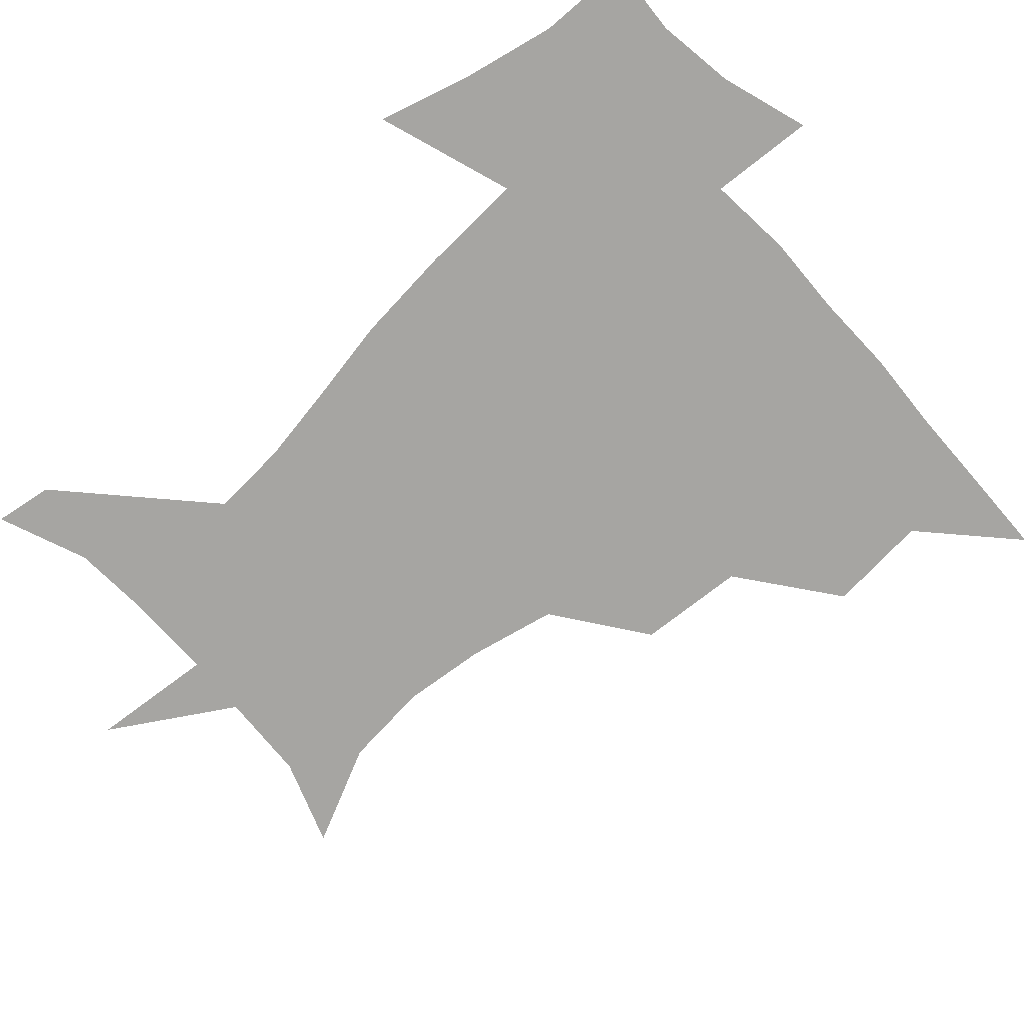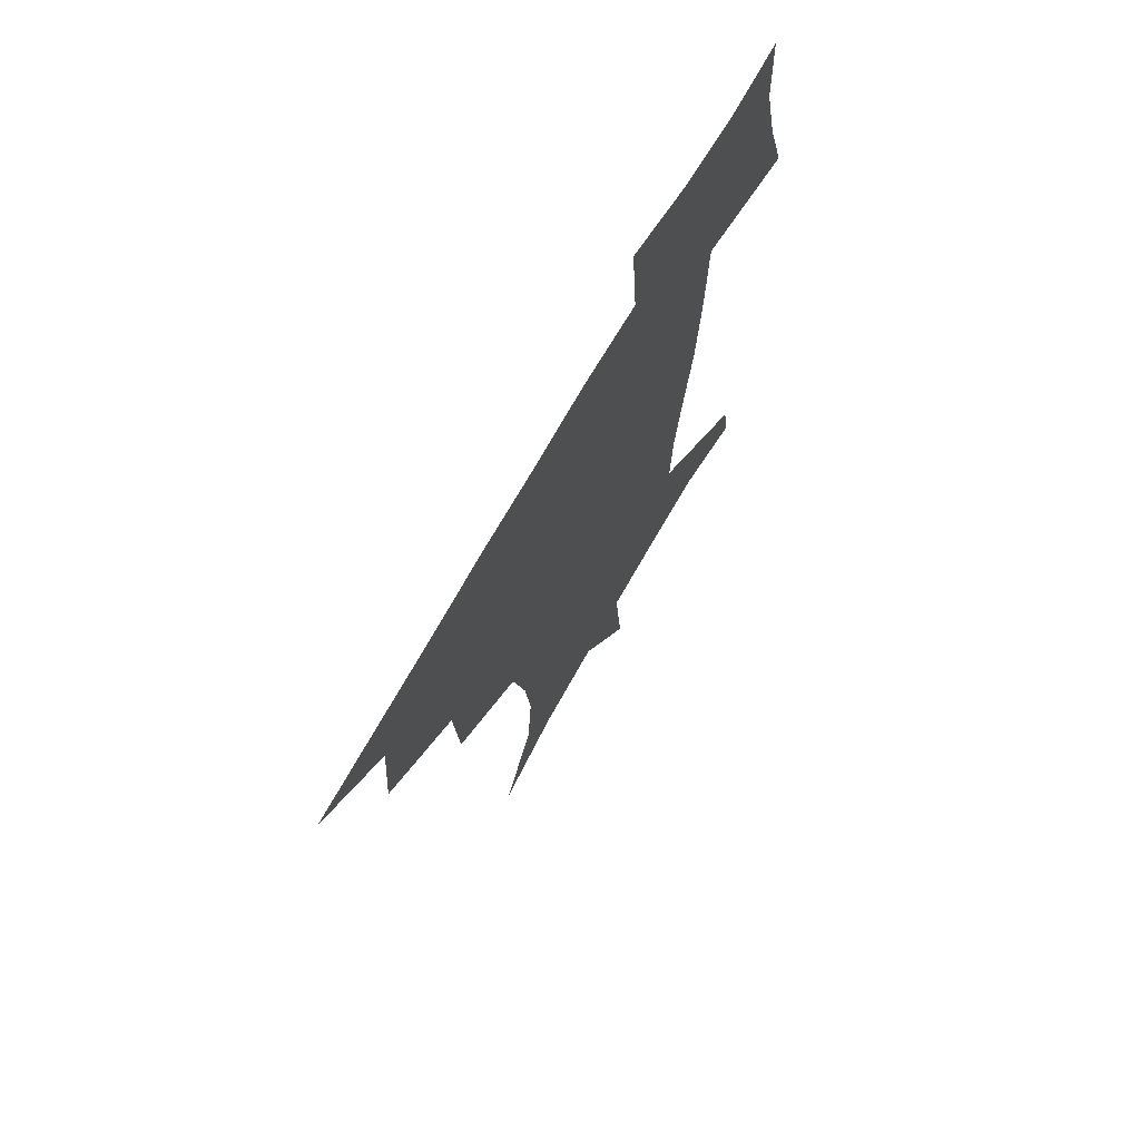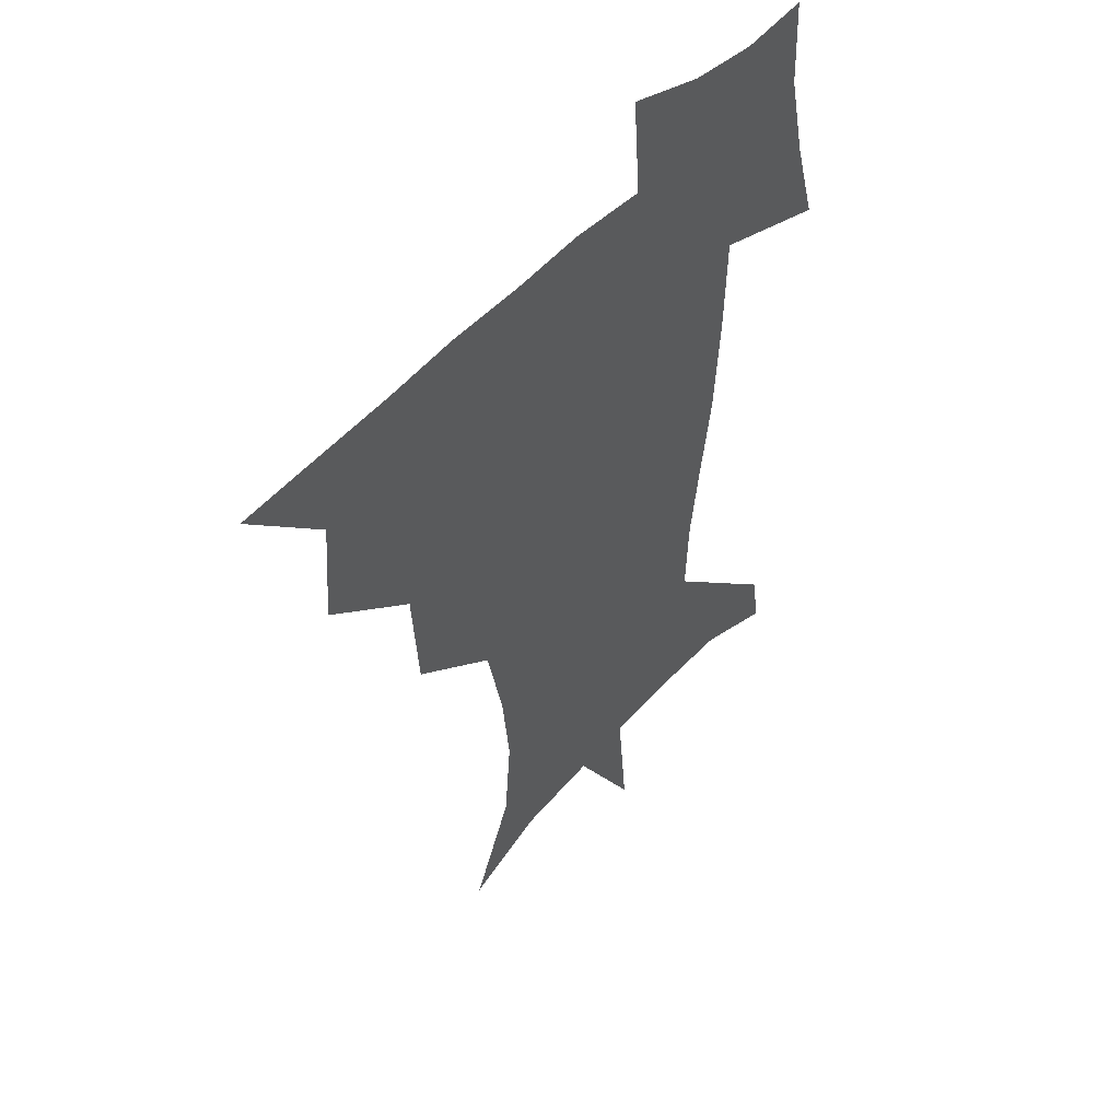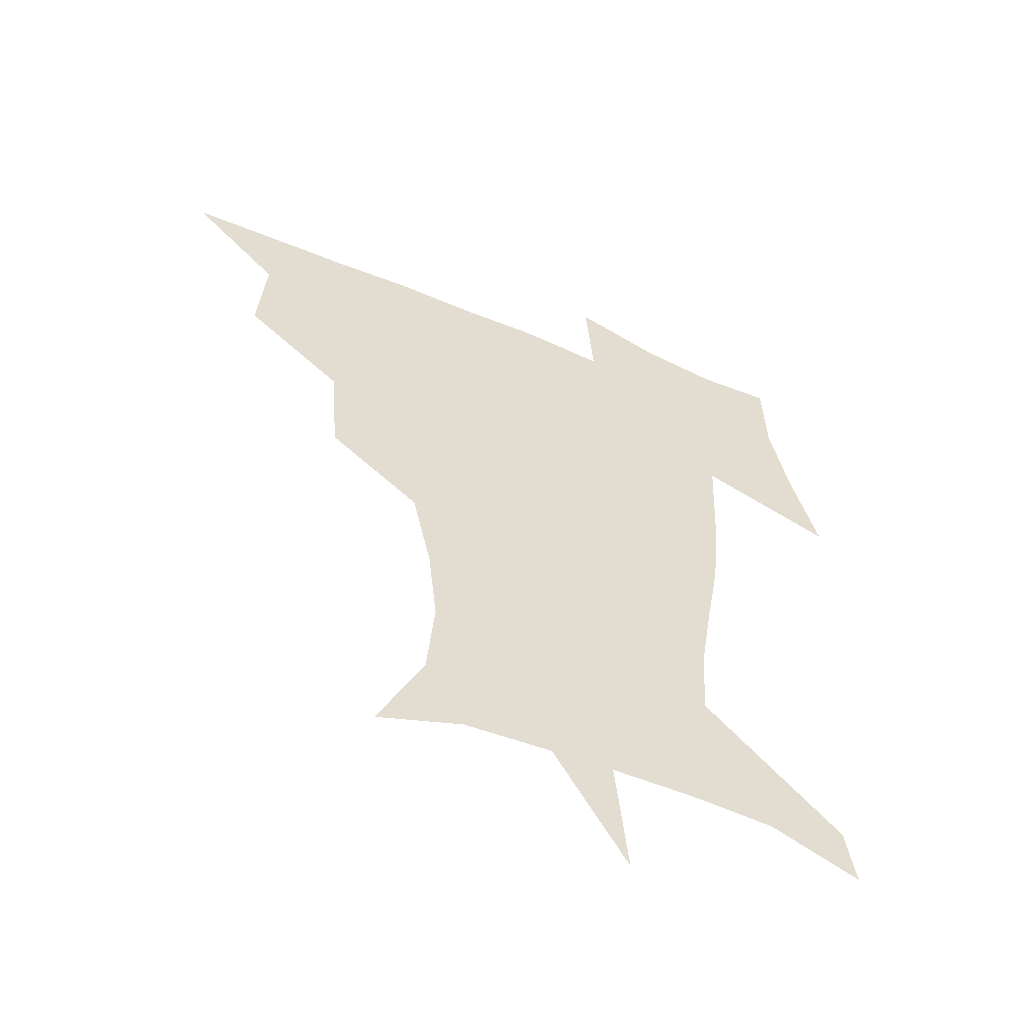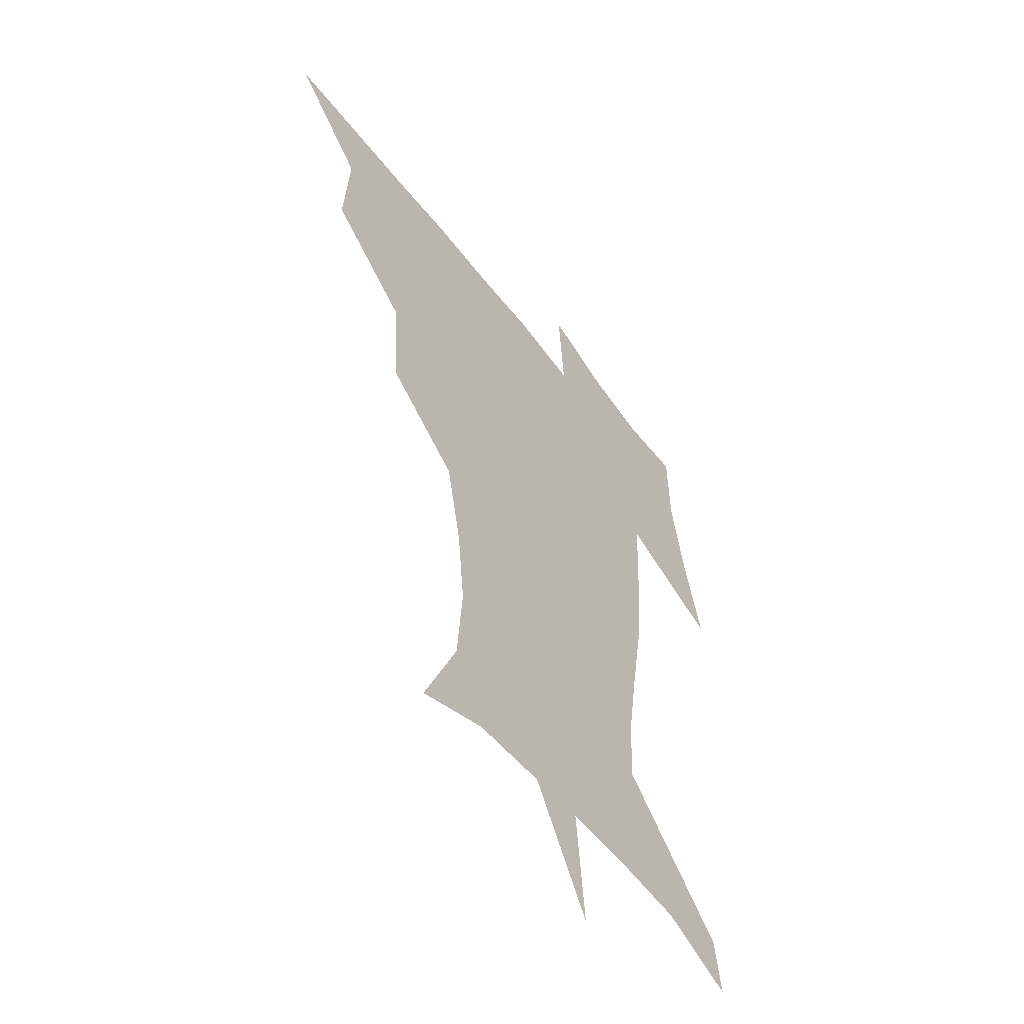
<metadata>
{"format":"obj","ext":"obj","renderer":"f3d","projection":"perspective","resolution":1024,"background":"white","views":[{"elev":-73.7,"azim":132.6,"up":"+Z"},{"elev":70.7,"azim":-60.4,"up":"+Y"},{"elev":48.1,"azim":-50.8,"up":"+Y"},{"elev":-55.7,"azim":-24.1,"up":"+Y"},{"elev":-52.5,"azim":-54.4,"up":"+Y"}]}
</metadata>
<code>
v 451.6 449.1 0
v 481.1 383.4 0
v 483.8 419.4 0
v 482.2 450.2 0
v 519.6 318.5 0
v 516.6 356.9 0
v 515.6 391.2 0
v 514.9 421.7 0
v 513 451.2 0
v 543.9 165.7 0
v 560.6 201.6 0
v 563.3 232.9 0
v 560 263 0
v 552.9 294.7 0
v 548.6 332.6 0
v 546.6 364.9 0
v 545.6 394.9 0
v 544.3 423.2 0
v 542.1 453.1 0
v 575 177.2 0
v 583.9 211.9 0
v 583.7 244 0
v 581.4 275.3 0
v 577.3 305.6 0
v 575.4 337.9 0
v 574.3 367.6 0
v 574.4 397.2 0
v 573.1 424.4 0
v 572.1 452.8 0
v 607.2 179.2 0
v 606.5 215.2 0
v 605 243.9 0
v 603.3 279.8 0
v 602 308 0
v 601.5 340.6 0
v 601.6 369.5 0
v 602 398.2 0
v 602.4 424.9 0
v 600.7 454.2 0
v 634.3 135.4 0
v 629.9 180.4 0
v 628.3 217.4 0
v 626.7 247.9 0
v 626 279.7 0
v 626.5 311.2 0
v 627.5 339.9 0
v 628.1 371.5 0
v 629.1 398.4 0
v 630 425.2 0
v 631.5 451.8 0
v 628.7 489 0
v 662.1 180.8 0
v 651.5 215.9 0
v 647.1 245.5 0
v 648.9 273.6 0
v 651.3 303.3 0
v 653.9 333.5 0
v 654.7 367.4 0
v 655.8 398.1 0
v 656.3 424.9 0
v 658 450.9 0
v 660.5 479.1 0
v 690 179.4 0
v 677.5 209.1 0
v 668.8 234 0
v 670.4 262 0
v 674.9 291.1 0
v 680.2 321.5 0
v 683.1 357.1 0
v 684.6 394.3 0
v 681.7 423.4 0
v 683 449.2 0
v 688.4 475.3 0
v 722.3 166.9 0
v 718.9 187.9 0
v 733.6 378.1 0
v 723.8 411.7 0
v 716.6 444.4 0
v 715.5 477.3 0
f 3 4 1
f 6 7 2
f 2 7 3
f 7 8 3
f 3 8 4
f 8 9 4
f 14 15 5
f 5 15 6
f 15 16 6
f 6 16 7
f 16 17 7
f 7 17 8
f 17 18 8
f 8 18 9
f 18 19 9
f 10 20 11
f 20 21 11
f 11 21 12
f 21 22 12
f 12 22 13
f 22 23 13
f 13 23 14
f 23 24 14
f 14 24 15
f 24 25 15
f 15 25 16
f 25 26 16
f 16 26 17
f 26 27 17
f 17 27 18
f 27 28 18
f 18 28 19
f 28 29 19
f 20 30 21
f 30 31 21
f 21 31 22
f 31 32 22
f 22 32 23
f 32 33 23
f 23 33 24
f 33 34 24
f 24 34 25
f 34 35 25
f 25 35 26
f 35 36 26
f 26 36 27
f 36 37 27
f 27 37 28
f 37 38 28
f 28 38 29
f 38 39 29
f 40 41 30
f 30 41 31
f 41 42 31
f 31 42 32
f 42 43 32
f 32 43 33
f 43 44 33
f 33 44 34
f 44 45 34
f 34 45 35
f 45 46 35
f 35 46 36
f 46 47 36
f 36 47 37
f 47 48 37
f 37 48 38
f 48 49 38
f 38 49 39
f 49 50 39
f 41 52 42
f 52 53 42
f 42 53 43
f 53 54 43
f 43 54 44
f 54 55 44
f 44 55 45
f 55 56 45
f 45 56 46
f 56 57 46
f 46 57 47
f 57 58 47
f 47 58 48
f 58 59 48
f 48 59 49
f 59 60 49
f 49 60 50
f 60 61 50
f 50 61 51
f 61 62 51
f 52 63 53
f 63 64 53
f 53 64 54
f 64 65 54
f 54 65 55
f 65 66 55
f 55 66 56
f 66 67 56
f 56 67 57
f 67 68 57
f 57 68 58
f 68 69 58
f 58 69 59
f 69 70 59
f 59 70 60
f 70 71 60
f 60 71 61
f 71 72 61
f 61 72 62
f 72 73 62
f 63 74 64
f 74 75 64
f 64 75 65
f 70 76 71
f 76 77 71
f 71 77 72
f 77 78 72
f 72 78 73
f 78 79 73

</code>
